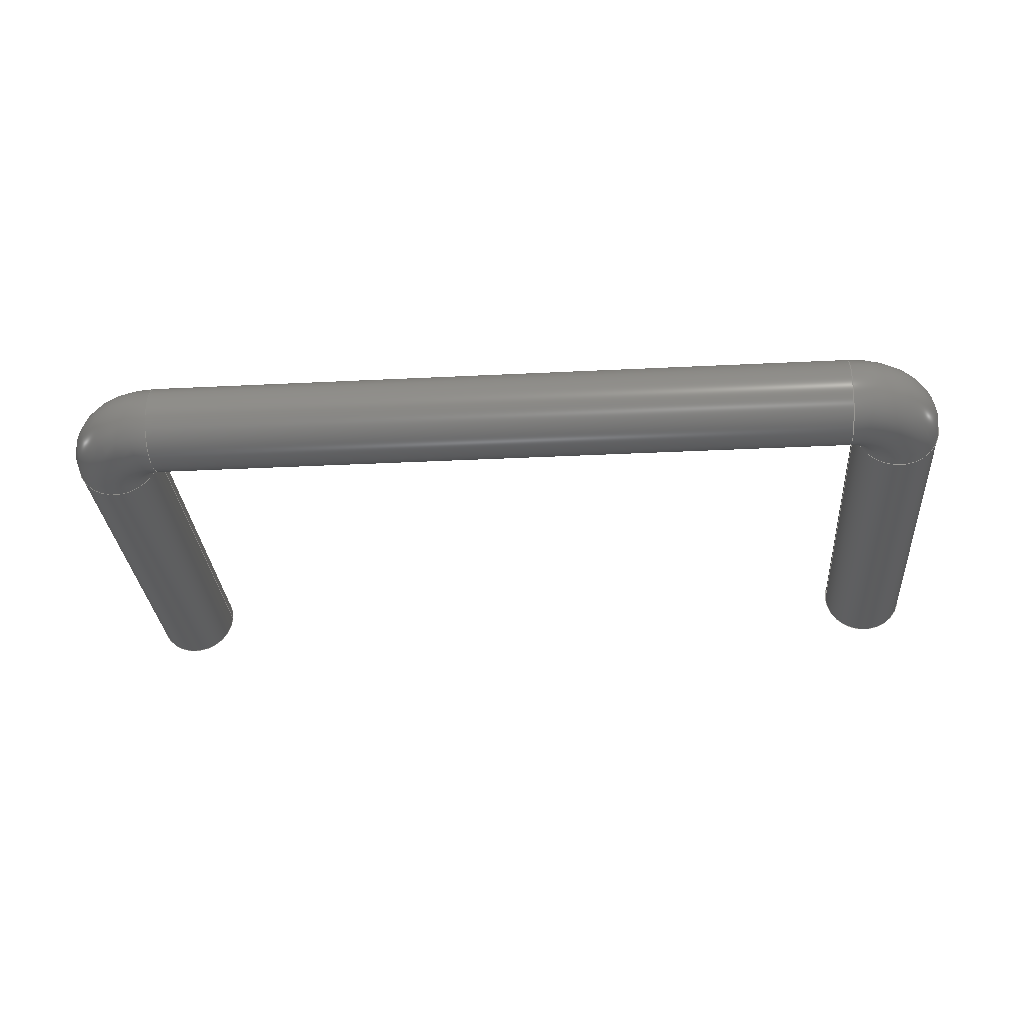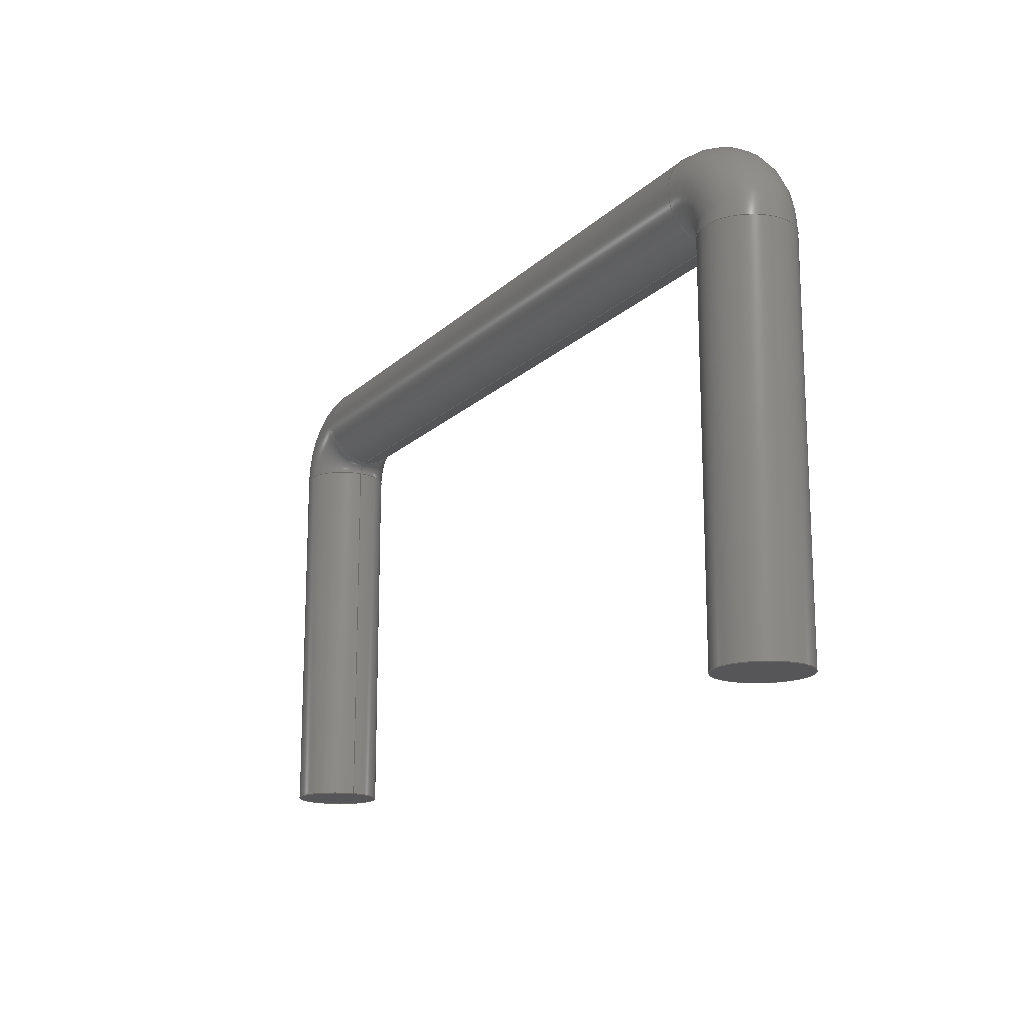
<metadata>
{"format":"step","ext":"step","renderer":"f3d","projection":"perspective","resolution":1024,"background":"white","views":[{"elev":-30.4,"azim":4.2,"up":"+Y"},{"elev":-16.2,"azim":60.9,"up":"+Z"}]}
</metadata>
<code>
ISO-10303-21;
DATA;
#1 = APPLICATION_PROTOCOL_DEFINITION('international standard',
  'automotive_design',2000,#2);
#2 = APPLICATION_CONTEXT(
  'core data for automotive mechanical design processes');
#3 = SHAPE_DEFINITION_REPRESENTATION(#4,#10);
#4 = PRODUCT_DEFINITION_SHAPE('','',#5);
#5 = PRODUCT_DEFINITION('design','',#6,#9);
#6 = PRODUCT_DEFINITION_FORMATION('','',#7);
#7 = PRODUCT('AdditivePipe','AdditivePipe','',(#8));
#8 = PRODUCT_CONTEXT('',#2,'mechanical');
#9 = PRODUCT_DEFINITION_CONTEXT('part definition',#2,'design');
#10 = ADVANCED_BREP_SHAPE_REPRESENTATION('',(#11,#15),#326);
#11 = AXIS2_PLACEMENT_3D('',#12,#13,#14);
#12 = CARTESIAN_POINT('',(0,0,0));
#13 = DIRECTION('',(0,0,1));
#14 = DIRECTION('',(1,0,-0));
#15 = MANIFOLD_SOLID_BREP('',#16);
#16 = CLOSED_SHELL('',(#17,#54,#107,#161,#214,#268,#322));
#17 = ADVANCED_FACE('',(#18),#31,.F.);
#18 = FACE_BOUND('',#19,.F.);
#19 = EDGE_LOOP('',(#20));
#20 = ORIENTED_EDGE('',*,*,#21,.T.);
#21 = EDGE_CURVE('',#22,#22,#24,.T.);
#22 = VERTEX_POINT('',#23);
#23 = CARTESIAN_POINT('',(0.4,-9.797e-17,2.175e-32));
#24 = SURFACE_CURVE('',#25,(#30,#42),.PCURVE_S1);
#25 = CIRCLE('',#26,0.4);
#26 = AXIS2_PLACEMENT_3D('',#27,#28,#29);
#27 = CARTESIAN_POINT('',(0,0,0));
#28 = DIRECTION('',(0,0,1));
#29 = DIRECTION('',(1,0,0));
#30 = PCURVE('',#31,#36);
#31 = PLANE('',#32);
#32 = AXIS2_PLACEMENT_3D('',#33,#34,#35);
#33 = CARTESIAN_POINT('',(-1.335e-17,3.709e-17,0));
#34 = DIRECTION('',(0,0,1));
#35 = DIRECTION('',(1,0,0));
#36 = DEFINITIONAL_REPRESENTATION('',(#37),#41);
#37 = CIRCLE('',#38,0.4);
#38 = AXIS2_PLACEMENT_2D('',#39,#40);
#39 = CARTESIAN_POINT('',(1.335e-17,-3.709e-17));
#40 = DIRECTION('',(1,0));
#41 = ( GEOMETRIC_REPRESENTATION_CONTEXT(2) 
PARAMETRIC_REPRESENTATION_CONTEXT() REPRESENTATION_CONTEXT('2D SPACE',''
  ) );
#42 = PCURVE('',#43,#48);
#43 = CYLINDRICAL_SURFACE('',#44,0.4);
#44 = AXIS2_PLACEMENT_3D('',#45,#46,#47);
#45 = CARTESIAN_POINT('',(0,0,0));
#46 = DIRECTION('',(0,2.22e-16,1));
#47 = DIRECTION('',(1,0,0));
#48 = DEFINITIONAL_REPRESENTATION('',(#49),#53);
#49 = LINE('',#50,#51);
#50 = CARTESIAN_POINT('',(0,0));
#51 = VECTOR('',#52,1);
#52 = DIRECTION('',(1,0));
#53 = ( GEOMETRIC_REPRESENTATION_CONTEXT(2) 
PARAMETRIC_REPRESENTATION_CONTEXT() REPRESENTATION_CONTEXT('2D SPACE',''
  ) );
#54 = ADVANCED_FACE('',(#55),#43,.T.);
#55 = FACE_BOUND('',#56,.T.);
#56 = EDGE_LOOP('',(#57,#79,#105,#106));
#57 = ORIENTED_EDGE('',*,*,#58,.T.);
#58 = EDGE_CURVE('',#22,#59,#61,.T.);
#59 = VERTEX_POINT('',#60);
#60 = CARTESIAN_POINT('',(0.4,7.772e-16,3.5));
#61 = SEAM_CURVE('',#62,(#66,#72),.PCURVE_S1);
#62 = LINE('',#63,#64);
#63 = CARTESIAN_POINT('',(0.4,0,0));
#64 = VECTOR('',#65,1);
#65 = DIRECTION('',(0,2.22e-16,1));
#66 = PCURVE('',#43,#67);
#67 = DEFINITIONAL_REPRESENTATION('',(#68),#71);
#68 = B_SPLINE_CURVE_WITH_KNOTS('',1,(#69,#70),.UNSPECIFIED.,.F.,.F.,(2,
    2),(0,3.5),.PIECEWISE_BEZIER_KNOTS.);
#69 = CARTESIAN_POINT('',(6.283,0));
#70 = CARTESIAN_POINT('',(6.283,3.5));
#71 = ( GEOMETRIC_REPRESENTATION_CONTEXT(2) 
PARAMETRIC_REPRESENTATION_CONTEXT() REPRESENTATION_CONTEXT('2D SPACE',''
  ) );
#72 = PCURVE('',#43,#73);
#73 = DEFINITIONAL_REPRESENTATION('',(#74),#78);
#74 = LINE('',#75,#76);
#75 = CARTESIAN_POINT('',(0,0));
#76 = VECTOR('',#77,1);
#77 = DIRECTION('',(0,1));
#78 = ( GEOMETRIC_REPRESENTATION_CONTEXT(2) 
PARAMETRIC_REPRESENTATION_CONTEXT() REPRESENTATION_CONTEXT('2D SPACE',''
  ) );
#79 = ORIENTED_EDGE('',*,*,#80,.F.);
#80 = EDGE_CURVE('',#59,#59,#81,.T.);
#81 = SURFACE_CURVE('',#82,(#87,#94),.PCURVE_S1);
#82 = CIRCLE('',#83,0.4);
#83 = AXIS2_PLACEMENT_3D('',#84,#85,#86);
#84 = CARTESIAN_POINT('',(0,7.772e-16,3.5));
#85 = DIRECTION('',(-0,2.22e-16,1));
#86 = DIRECTION('',(1,0,0));
#87 = PCURVE('',#43,#88);
#88 = DEFINITIONAL_REPRESENTATION('',(#89),#93);
#89 = LINE('',#90,#91);
#90 = CARTESIAN_POINT('',(0,3.5));
#91 = VECTOR('',#92,1);
#92 = DIRECTION('',(1,0));
#93 = ( GEOMETRIC_REPRESENTATION_CONTEXT(2) 
PARAMETRIC_REPRESENTATION_CONTEXT() REPRESENTATION_CONTEXT('2D SPACE',''
  ) );
#94 = PCURVE('',#95,#100);
#95 = TOROIDAL_SURFACE('',#96,0.5,0.4);
#96 = AXIS2_PLACEMENT_3D('',#97,#98,#99);
#97 = CARTESIAN_POINT('',(0.5,7.772e-16,3.5));
#98 = DIRECTION('',(0,1,-2.22e-16));
#99 = DIRECTION('',(1,0,0));
#100 = DEFINITIONAL_REPRESENTATION('',(#101),#104);
#101 = B_SPLINE_CURVE_WITH_KNOTS('',1,(#102,#103),.UNSPECIFIED.,.F.,.F.,
  (2,2),(0,6.283),.PIECEWISE_BEZIER_KNOTS.);
#102 = CARTESIAN_POINT('',(3.142,9.425));
#103 = CARTESIAN_POINT('',(3.142,3.142));
#104 = ( GEOMETRIC_REPRESENTATION_CONTEXT(2) 
PARAMETRIC_REPRESENTATION_CONTEXT() REPRESENTATION_CONTEXT('2D SPACE',''
  ) );
#105 = ORIENTED_EDGE('',*,*,#58,.F.);
#106 = ORIENTED_EDGE('',*,*,#21,.T.);
#107 = ADVANCED_FACE('',(#108),#95,.T.);
#108 = FACE_BOUND('',#109,.T.);
#109 = EDGE_LOOP('',(#110,#133,#159,#160));
#110 = ORIENTED_EDGE('',*,*,#111,.T.);
#111 = EDGE_CURVE('',#59,#112,#114,.T.);
#112 = VERTEX_POINT('',#113);
#113 = CARTESIAN_POINT('',(0.5,7.994e-16,3.6));
#114 = SEAM_CURVE('',#115,(#120,#126),.PCURVE_S1);
#115 = CIRCLE('',#116,0.1);
#116 = AXIS2_PLACEMENT_3D('',#117,#118,#119);
#117 = CARTESIAN_POINT('',(0.5,9.241e-16,3.5));
#118 = DIRECTION('',(0,1,-2.22e-16));
#119 = DIRECTION('',(1,0,0));
#120 = PCURVE('',#95,#121);
#121 = DEFINITIONAL_REPRESENTATION('',(#122),#125);
#122 = B_SPLINE_CURVE_WITH_KNOTS('',1,(#123,#124),.UNSPECIFIED.,.F.,.F.,
  (2,2),(3.142,4.712),.PIECEWISE_BEZIER_KNOTS.);
#123 = CARTESIAN_POINT('',(3.142,3.142));
#124 = CARTESIAN_POINT('',(4.712,3.142));
#125 = ( GEOMETRIC_REPRESENTATION_CONTEXT(2) 
PARAMETRIC_REPRESENTATION_CONTEXT() REPRESENTATION_CONTEXT('2D SPACE',''
  ) );
#126 = PCURVE('',#95,#127);
#127 = DEFINITIONAL_REPRESENTATION('',(#128),#132);
#128 = LINE('',#129,#130);
#129 = CARTESIAN_POINT('',(0,9.425));
#130 = VECTOR('',#131,1);
#131 = DIRECTION('',(1,0));
#132 = ( GEOMETRIC_REPRESENTATION_CONTEXT(2) 
PARAMETRIC_REPRESENTATION_CONTEXT() REPRESENTATION_CONTEXT('2D SPACE',''
  ) );
#133 = ORIENTED_EDGE('',*,*,#134,.T.);
#134 = EDGE_CURVE('',#112,#112,#135,.T.);
#135 = SURFACE_CURVE('',#136,(#141,#148),.PCURVE_S1);
#136 = CIRCLE('',#137,0.4);
#137 = AXIS2_PLACEMENT_3D('',#138,#139,#140);
#138 = CARTESIAN_POINT('',(0.5,8.882e-16,4));
#139 = DIRECTION('',(-1,-4.079e-32,-1.837e-16));
#140 = DIRECTION('',(-1.837e-16,2.22e-16,1));
#141 = PCURVE('',#95,#142);
#142 = DEFINITIONAL_REPRESENTATION('',(#143),#147);
#143 = LINE('',#144,#145);
#144 = CARTESIAN_POINT('',(4.712,0));
#145 = VECTOR('',#146,1);
#146 = DIRECTION('',(0,1));
#147 = ( GEOMETRIC_REPRESENTATION_CONTEXT(2) 
PARAMETRIC_REPRESENTATION_CONTEXT() REPRESENTATION_CONTEXT('2D SPACE',''
  ) );
#148 = PCURVE('',#149,#154);
#149 = CYLINDRICAL_SURFACE('',#150,0.4);
#150 = AXIS2_PLACEMENT_3D('',#151,#152,#153);
#151 = CARTESIAN_POINT('',(0.5,8.882e-16,4));
#152 = DIRECTION('',(1,0,0));
#153 = DIRECTION('',(0,-2.22e-16,-1));
#154 = DEFINITIONAL_REPRESENTATION('',(#155),#158);
#155 = B_SPLINE_CURVE_WITH_KNOTS('',1,(#156,#157),.UNSPECIFIED.,.F.,.F.,
  (2,2),(3.142,9.425),.PIECEWISE_BEZIER_KNOTS.);
#156 = CARTESIAN_POINT('',(6.283,0));
#157 = CARTESIAN_POINT('',(0,0));
#158 = ( GEOMETRIC_REPRESENTATION_CONTEXT(2) 
PARAMETRIC_REPRESENTATION_CONTEXT() REPRESENTATION_CONTEXT('2D SPACE',''
  ) );
#159 = ORIENTED_EDGE('',*,*,#111,.F.);
#160 = ORIENTED_EDGE('',*,*,#80,.T.);
#161 = ADVANCED_FACE('',(#162),#149,.T.);
#162 = FACE_BOUND('',#163,.T.);
#163 = EDGE_LOOP('',(#164,#186,#212,#213));
#164 = ORIENTED_EDGE('',*,*,#165,.T.);
#165 = EDGE_CURVE('',#112,#166,#168,.T.);
#166 = VERTEX_POINT('',#167);
#167 = CARTESIAN_POINT('',(7.12,7.994e-16,3.6));
#168 = SEAM_CURVE('',#169,(#173,#179),.PCURVE_S1);
#169 = LINE('',#170,#171);
#170 = CARTESIAN_POINT('',(0.5,7.994e-16,3.6));
#171 = VECTOR('',#172,1);
#172 = DIRECTION('',(1,0,0));
#173 = PCURVE('',#149,#174);
#174 = DEFINITIONAL_REPRESENTATION('',(#175),#178);
#175 = B_SPLINE_CURVE_WITH_KNOTS('',1,(#176,#177),.UNSPECIFIED.,.F.,.F.,
  (2,2),(0,6.62),.PIECEWISE_BEZIER_KNOTS.);
#176 = CARTESIAN_POINT('',(6.283,0));
#177 = CARTESIAN_POINT('',(6.283,6.62));
#178 = ( GEOMETRIC_REPRESENTATION_CONTEXT(2) 
PARAMETRIC_REPRESENTATION_CONTEXT() REPRESENTATION_CONTEXT('2D SPACE',''
  ) );
#179 = PCURVE('',#149,#180);
#180 = DEFINITIONAL_REPRESENTATION('',(#181),#185);
#181 = LINE('',#182,#183);
#182 = CARTESIAN_POINT('',(0,0));
#183 = VECTOR('',#184,1);
#184 = DIRECTION('',(0,1));
#185 = ( GEOMETRIC_REPRESENTATION_CONTEXT(2) 
PARAMETRIC_REPRESENTATION_CONTEXT() REPRESENTATION_CONTEXT('2D SPACE',''
  ) );
#186 = ORIENTED_EDGE('',*,*,#187,.F.);
#187 = EDGE_CURVE('',#166,#166,#188,.T.);
#188 = SURFACE_CURVE('',#189,(#194,#201),.PCURVE_S1);
#189 = CIRCLE('',#190,0.4);
#190 = AXIS2_PLACEMENT_3D('',#191,#192,#193);
#191 = CARTESIAN_POINT('',(7.12,8.882e-16,4));
#192 = DIRECTION('',(1,0,0));
#193 = DIRECTION('',(0,-2.22e-16,-1));
#194 = PCURVE('',#149,#195);
#195 = DEFINITIONAL_REPRESENTATION('',(#196),#200);
#196 = LINE('',#197,#198);
#197 = CARTESIAN_POINT('',(0,6.62));
#198 = VECTOR('',#199,1);
#199 = DIRECTION('',(1,0));
#200 = ( GEOMETRIC_REPRESENTATION_CONTEXT(2) 
PARAMETRIC_REPRESENTATION_CONTEXT() REPRESENTATION_CONTEXT('2D SPACE',''
  ) );
#201 = PCURVE('',#202,#207);
#202 = TOROIDAL_SURFACE('',#203,0.5,0.4);
#203 = AXIS2_PLACEMENT_3D('',#204,#205,#206);
#204 = CARTESIAN_POINT('',(7.12,7.772e-16,3.5));
#205 = DIRECTION('',(0,1,-2.22e-16));
#206 = DIRECTION('',(1,0,0));
#207 = DEFINITIONAL_REPRESENTATION('',(#208),#211);
#208 = B_SPLINE_CURVE_WITH_KNOTS('',1,(#209,#210),.UNSPECIFIED.,.F.,.F.,
  (2,2),(0,6.283),.PIECEWISE_BEZIER_KNOTS.);
#209 = CARTESIAN_POINT('',(4.712,9.425));
#210 = CARTESIAN_POINT('',(4.712,3.142));
#211 = ( GEOMETRIC_REPRESENTATION_CONTEXT(2) 
PARAMETRIC_REPRESENTATION_CONTEXT() REPRESENTATION_CONTEXT('2D SPACE',''
  ) );
#212 = ORIENTED_EDGE('',*,*,#165,.F.);
#213 = ORIENTED_EDGE('',*,*,#134,.F.);
#214 = ADVANCED_FACE('',(#215),#202,.T.);
#215 = FACE_BOUND('',#216,.T.);
#216 = EDGE_LOOP('',(#217,#240,#266,#267));
#217 = ORIENTED_EDGE('',*,*,#218,.T.);
#218 = EDGE_CURVE('',#166,#219,#221,.T.);
#219 = VERTEX_POINT('',#220);
#220 = CARTESIAN_POINT('',(7.22,7.772e-16,3.5));
#221 = SEAM_CURVE('',#222,(#227,#233),.PCURVE_S1);
#222 = CIRCLE('',#223,0.1);
#223 = AXIS2_PLACEMENT_3D('',#224,#225,#226);
#224 = CARTESIAN_POINT('',(7.12,9.241e-16,3.5));
#225 = DIRECTION('',(0,1,-2.22e-16));
#226 = DIRECTION('',(1,0,0));
#227 = PCURVE('',#202,#228);
#228 = DEFINITIONAL_REPRESENTATION('',(#229),#232);
#229 = B_SPLINE_CURVE_WITH_KNOTS('',1,(#230,#231),.UNSPECIFIED.,.F.,.F.,
  (2,2),(4.712,6.283),.PIECEWISE_BEZIER_KNOTS.);
#230 = CARTESIAN_POINT('',(4.712,3.142));
#231 = CARTESIAN_POINT('',(6.283,3.142));
#232 = ( GEOMETRIC_REPRESENTATION_CONTEXT(2) 
PARAMETRIC_REPRESENTATION_CONTEXT() REPRESENTATION_CONTEXT('2D SPACE',''
  ) );
#233 = PCURVE('',#202,#234);
#234 = DEFINITIONAL_REPRESENTATION('',(#235),#239);
#235 = LINE('',#236,#237);
#236 = CARTESIAN_POINT('',(0,9.425));
#237 = VECTOR('',#238,1);
#238 = DIRECTION('',(1,0));
#239 = ( GEOMETRIC_REPRESENTATION_CONTEXT(2) 
PARAMETRIC_REPRESENTATION_CONTEXT() REPRESENTATION_CONTEXT('2D SPACE',''
  ) );
#240 = ORIENTED_EDGE('',*,*,#241,.T.);
#241 = EDGE_CURVE('',#219,#219,#242,.T.);
#242 = SURFACE_CURVE('',#243,(#248,#255),.PCURVE_S1);
#243 = CIRCLE('',#244,0.4);
#244 = AXIS2_PLACEMENT_3D('',#245,#246,#247);
#245 = CARTESIAN_POINT('',(7.62,7.772e-16,3.5));
#246 = DIRECTION('',(6.432e-16,2.22e-16,1));
#247 = DIRECTION('',(1,-1.428e-31,-6.432e-16));
#248 = PCURVE('',#202,#249);
#249 = DEFINITIONAL_REPRESENTATION('',(#250),#254);
#250 = LINE('',#251,#252);
#251 = CARTESIAN_POINT('',(6.283,0));
#252 = VECTOR('',#253,1);
#253 = DIRECTION('',(0,1));
#254 = ( GEOMETRIC_REPRESENTATION_CONTEXT(2) 
PARAMETRIC_REPRESENTATION_CONTEXT() REPRESENTATION_CONTEXT('2D SPACE',''
  ) );
#255 = PCURVE('',#256,#261);
#256 = CYLINDRICAL_SURFACE('',#257,0.4);
#257 = AXIS2_PLACEMENT_3D('',#258,#259,#260);
#258 = CARTESIAN_POINT('',(7.62,7.772e-16,3.5));
#259 = DIRECTION('',(0,-2.22e-16,-1));
#260 = DIRECTION('',(-1,0,0));
#261 = DEFINITIONAL_REPRESENTATION('',(#262),#265);
#262 = B_SPLINE_CURVE_WITH_KNOTS('',1,(#263,#264),.UNSPECIFIED.,.F.,.F.,
  (2,2),(3.142,9.425),.PIECEWISE_BEZIER_KNOTS.);
#263 = CARTESIAN_POINT('',(6.283,0));
#264 = CARTESIAN_POINT('',(0,0));
#265 = ( GEOMETRIC_REPRESENTATION_CONTEXT(2) 
PARAMETRIC_REPRESENTATION_CONTEXT() REPRESENTATION_CONTEXT('2D SPACE',''
  ) );
#266 = ORIENTED_EDGE('',*,*,#218,.F.);
#267 = ORIENTED_EDGE('',*,*,#187,.T.);
#268 = ADVANCED_FACE('',(#269),#256,.T.);
#269 = FACE_BOUND('',#270,.T.);
#270 = EDGE_LOOP('',(#271,#293,#320,#321));
#271 = ORIENTED_EDGE('',*,*,#272,.T.);
#272 = EDGE_CURVE('',#219,#273,#275,.T.);
#273 = VERTEX_POINT('',#274);
#274 = CARTESIAN_POINT('',(7.22,-9.797e-17,0));
#275 = SEAM_CURVE('',#276,(#280,#286),.PCURVE_S1);
#276 = LINE('',#277,#278);
#277 = CARTESIAN_POINT('',(7.22,7.772e-16,3.5));
#278 = VECTOR('',#279,1);
#279 = DIRECTION('',(0,-2.22e-16,-1));
#280 = PCURVE('',#256,#281);
#281 = DEFINITIONAL_REPRESENTATION('',(#282),#285);
#282 = B_SPLINE_CURVE_WITH_KNOTS('',1,(#283,#284),.UNSPECIFIED.,.F.,.F.,
  (2,2),(0,3.5),.PIECEWISE_BEZIER_KNOTS.);
#283 = CARTESIAN_POINT('',(6.283,0));
#284 = CARTESIAN_POINT('',(6.283,3.5));
#285 = ( GEOMETRIC_REPRESENTATION_CONTEXT(2) 
PARAMETRIC_REPRESENTATION_CONTEXT() REPRESENTATION_CONTEXT('2D SPACE',''
  ) );
#286 = PCURVE('',#256,#287);
#287 = DEFINITIONAL_REPRESENTATION('',(#288),#292);
#288 = LINE('',#289,#290);
#289 = CARTESIAN_POINT('',(0,0));
#290 = VECTOR('',#291,1);
#291 = DIRECTION('',(0,1));
#292 = ( GEOMETRIC_REPRESENTATION_CONTEXT(2) 
PARAMETRIC_REPRESENTATION_CONTEXT() REPRESENTATION_CONTEXT('2D SPACE',''
  ) );
#293 = ORIENTED_EDGE('',*,*,#294,.F.);
#294 = EDGE_CURVE('',#273,#273,#295,.T.);
#295 = SURFACE_CURVE('',#296,(#301,#308),.PCURVE_S1);
#296 = CIRCLE('',#297,0.4);
#297 = AXIS2_PLACEMENT_3D('',#298,#299,#300);
#298 = CARTESIAN_POINT('',(7.62,0,0));
#299 = DIRECTION('',(-1.21e-15,-4.441e-16,-1));
#300 = DIRECTION('',(-1,2.686e-31,1.21e-15));
#301 = PCURVE('',#256,#302);
#302 = DEFINITIONAL_REPRESENTATION('',(#303),#307);
#303 = LINE('',#304,#305);
#304 = CARTESIAN_POINT('',(0,3.5));
#305 = VECTOR('',#306,1);
#306 = DIRECTION('',(1,0));
#307 = ( GEOMETRIC_REPRESENTATION_CONTEXT(2) 
PARAMETRIC_REPRESENTATION_CONTEXT() REPRESENTATION_CONTEXT('2D SPACE',''
  ) );
#308 = PCURVE('',#309,#314);
#309 = PLANE('',#310);
#310 = AXIS2_PLACEMENT_3D('',#311,#312,#313);
#311 = CARTESIAN_POINT('',(7.62,5.044e-17,0));
#312 = DIRECTION('',(-1.21e-15,-4.441e-16,-1));
#313 = DIRECTION('',(-1,0,1.21e-15));
#314 = DEFINITIONAL_REPRESENTATION('',(#315),#319);
#315 = CIRCLE('',#316,0.4);
#316 = AXIS2_PLACEMENT_2D('',#317,#318);
#317 = CARTESIAN_POINT('',(-8.882e-16,-5.044e-17));
#318 = DIRECTION('',(1,2.686e-31));
#319 = ( GEOMETRIC_REPRESENTATION_CONTEXT(2) 
PARAMETRIC_REPRESENTATION_CONTEXT() REPRESENTATION_CONTEXT('2D SPACE',''
  ) );
#320 = ORIENTED_EDGE('',*,*,#272,.F.);
#321 = ORIENTED_EDGE('',*,*,#241,.F.);
#322 = ADVANCED_FACE('',(#323),#309,.T.);
#323 = FACE_BOUND('',#324,.T.);
#324 = EDGE_LOOP('',(#325));
#325 = ORIENTED_EDGE('',*,*,#294,.T.);
#326 = ( GEOMETRIC_REPRESENTATION_CONTEXT(3) 
GLOBAL_UNCERTAINTY_ASSIGNED_CONTEXT((#330)) GLOBAL_UNIT_ASSIGNED_CONTEXT
((#327,#328,#329)) REPRESENTATION_CONTEXT('Context #1',
  '3D Context with UNIT and UNCERTAINTY') );
#327 = ( LENGTH_UNIT() NAMED_UNIT(*) SI_UNIT(.MILLI.,.METRE.) );
#328 = ( NAMED_UNIT(*) PLANE_ANGLE_UNIT() SI_UNIT($,.RADIAN.) );
#329 = ( NAMED_UNIT(*) SI_UNIT($,.STERADIAN.) SOLID_ANGLE_UNIT() );
#330 = UNCERTAINTY_MEASURE_WITH_UNIT(LENGTH_MEASURE(1e-07),#327,
  'distance_accuracy_value','confusion accuracy');
#331 = PRODUCT_RELATED_PRODUCT_CATEGORY('part',$,(#7));
#332 = MECHANICAL_DESIGN_GEOMETRIC_PRESENTATION_REPRESENTATION('',(#333)
  ,#326);
#333 = STYLED_ITEM('color',(#334),#15);
#334 = PRESENTATION_STYLE_ASSIGNMENT((#335,#341));
#335 = SURFACE_STYLE_USAGE(.BOTH.,#336);
#336 = SURFACE_SIDE_STYLE('',(#337));
#337 = SURFACE_STYLE_FILL_AREA(#338);
#338 = FILL_AREA_STYLE('',(#339));
#339 = FILL_AREA_STYLE_COLOUR('',#340);
#340 = COLOUR_RGB('',0.5075,0.5075,0.5075);
#341 = CURVE_STYLE('',#342,POSITIVE_LENGTH_MEASURE(0.1),#340);
#342 = DRAUGHTING_PRE_DEFINED_CURVE_FONT('continuous');
ENDSEC;
END-ISO-10303-21;

</code>
